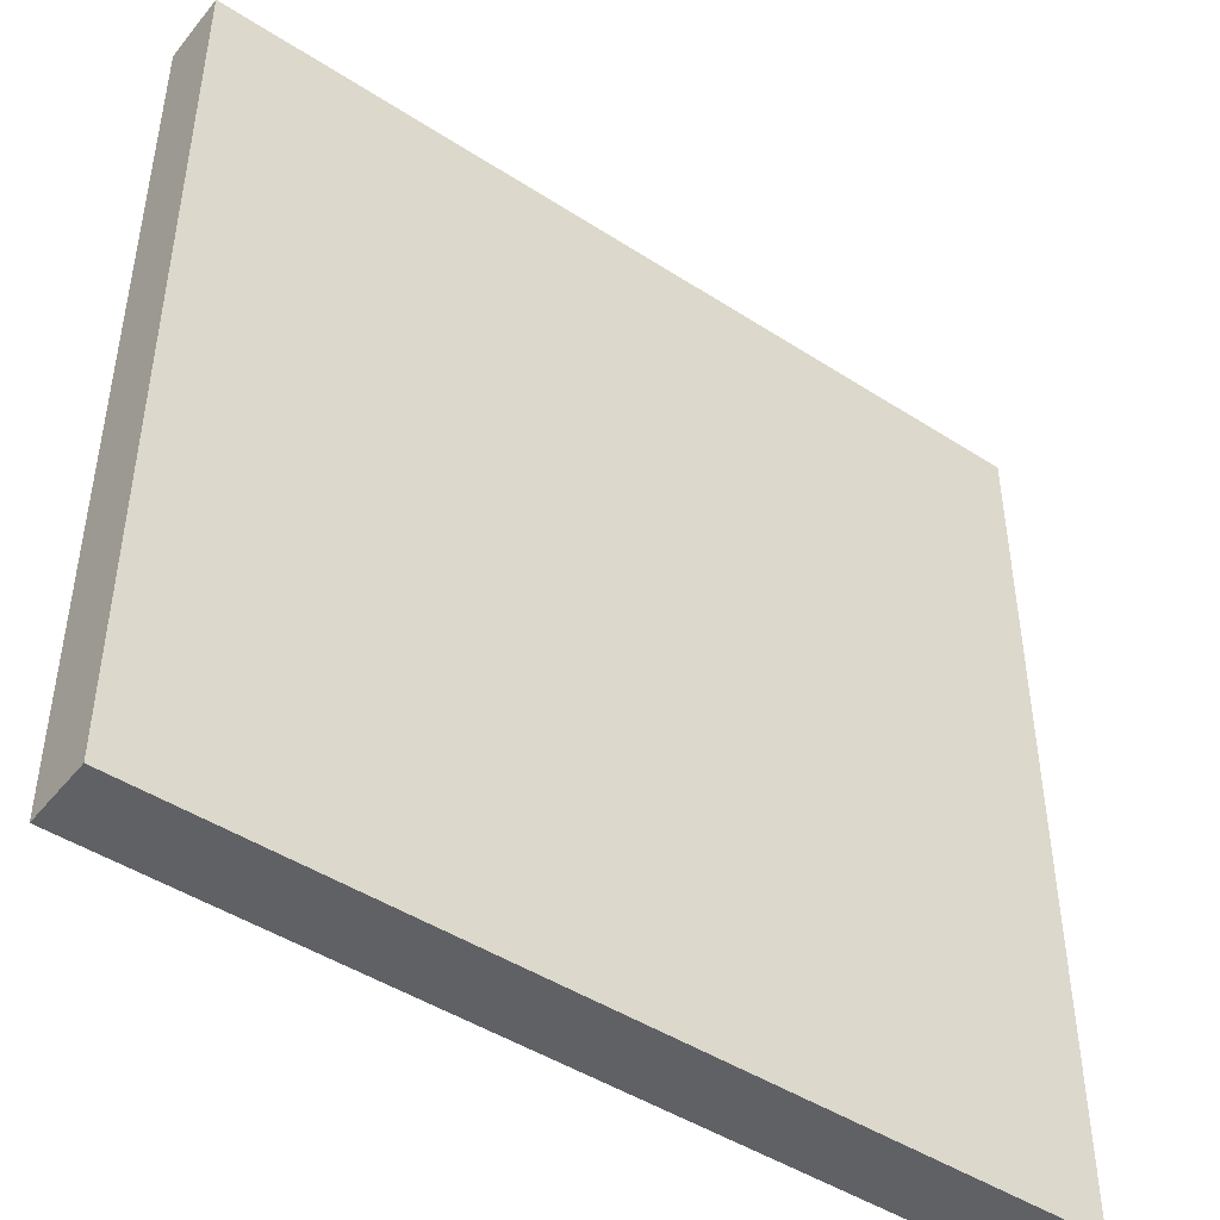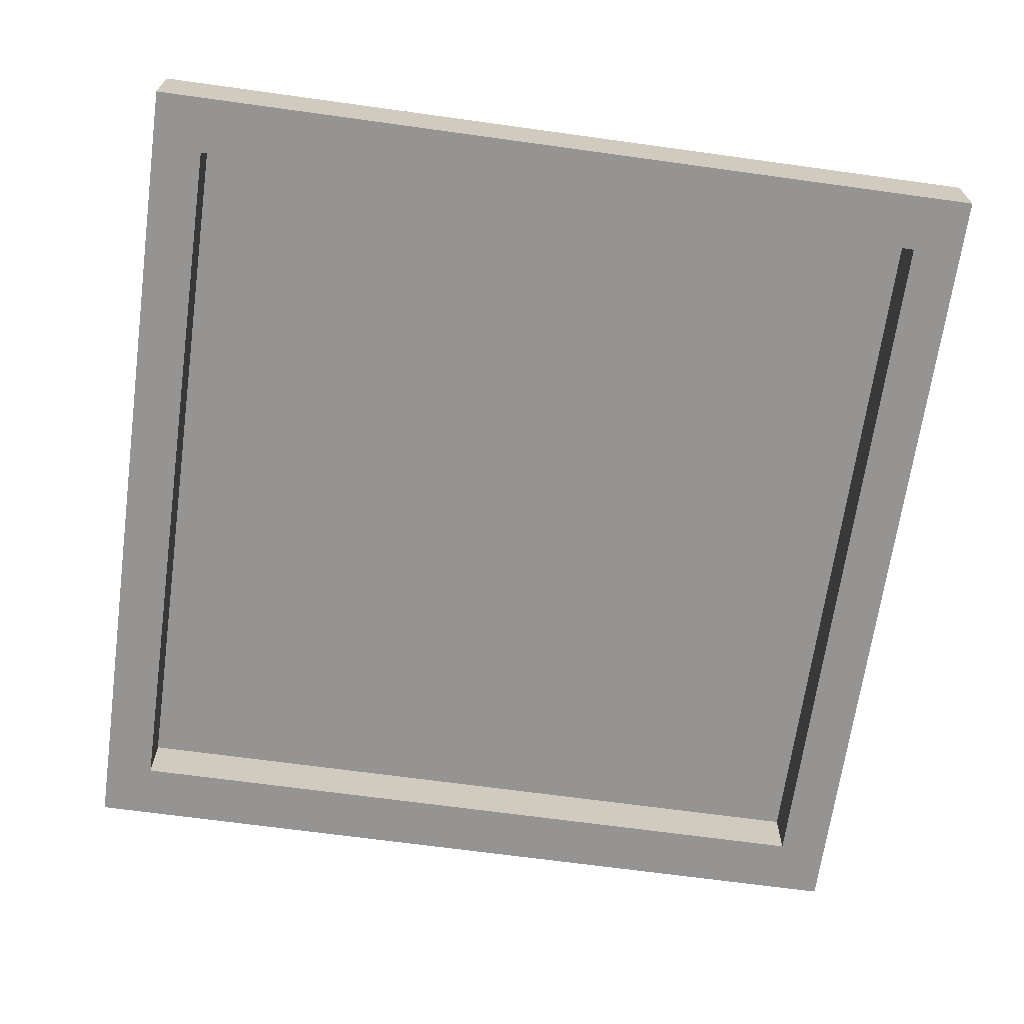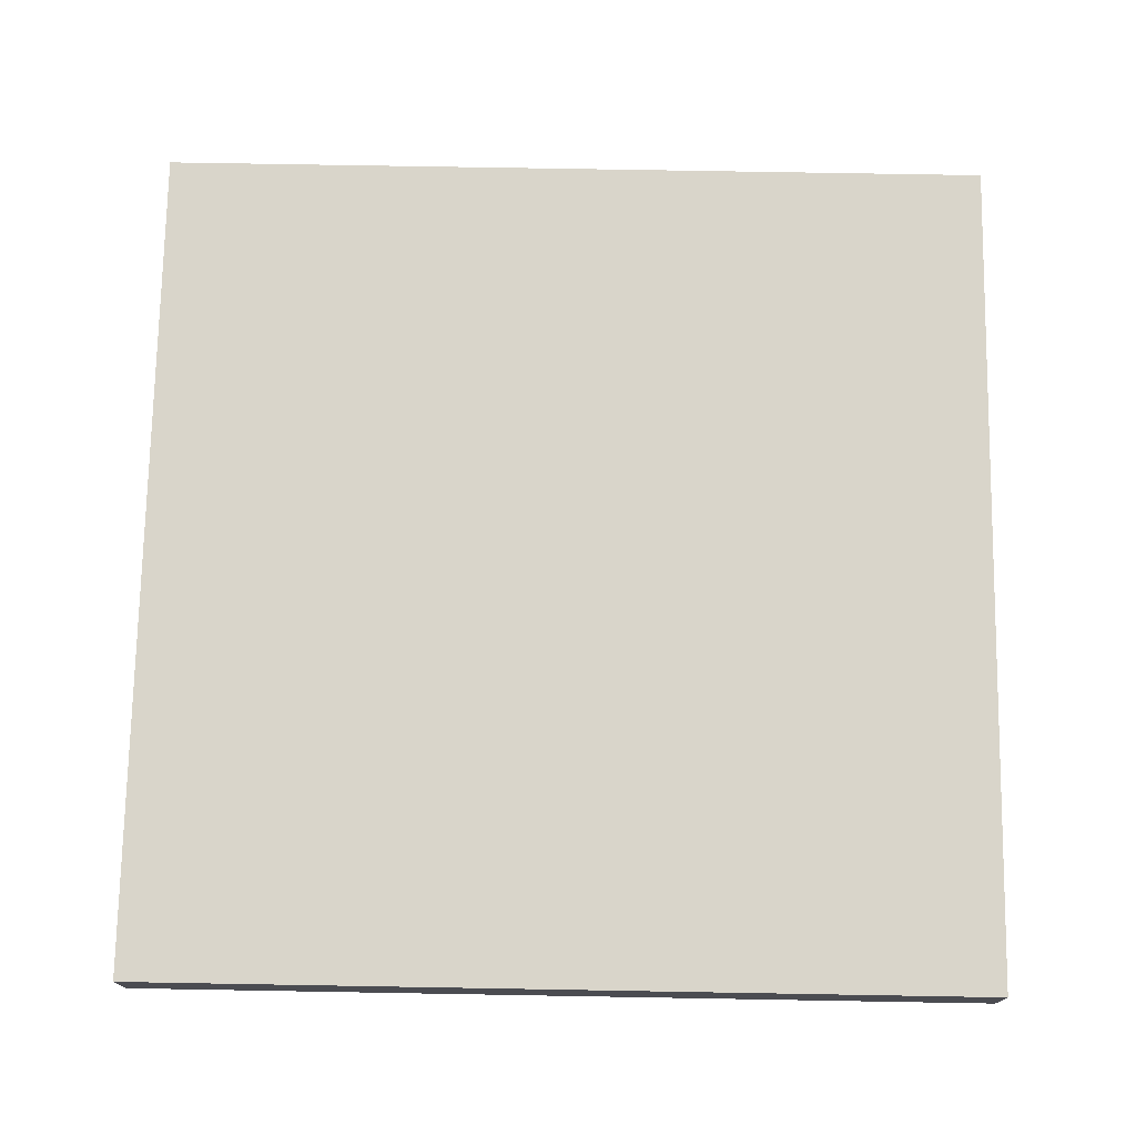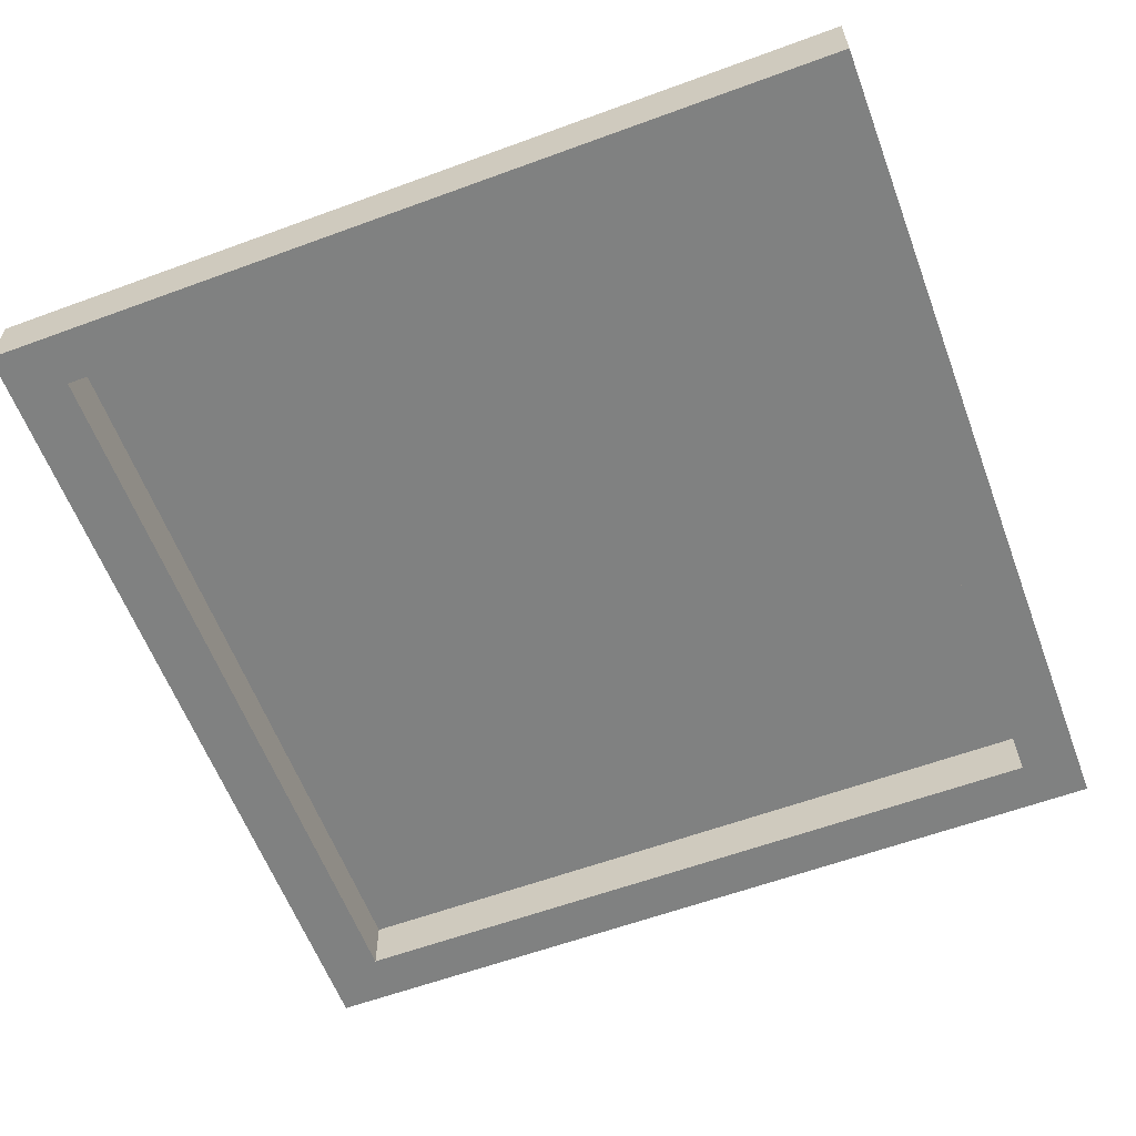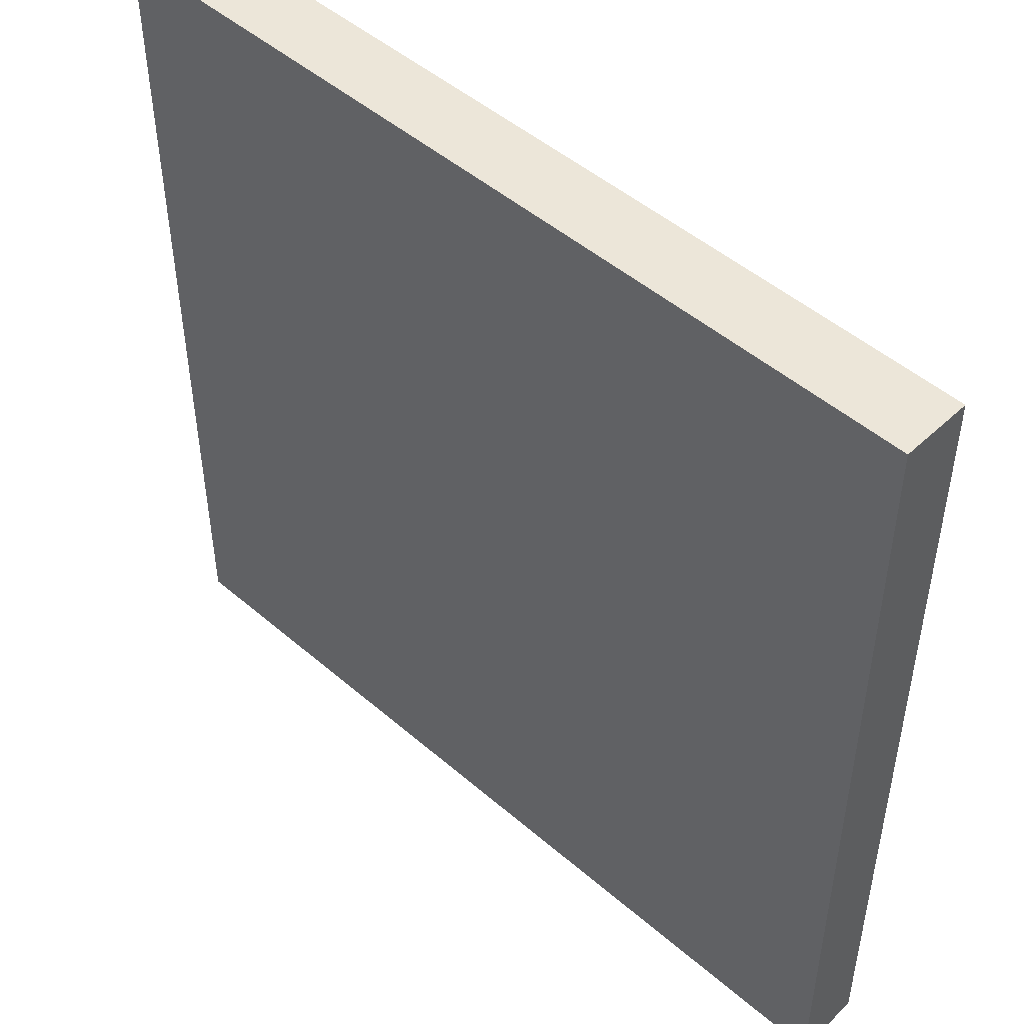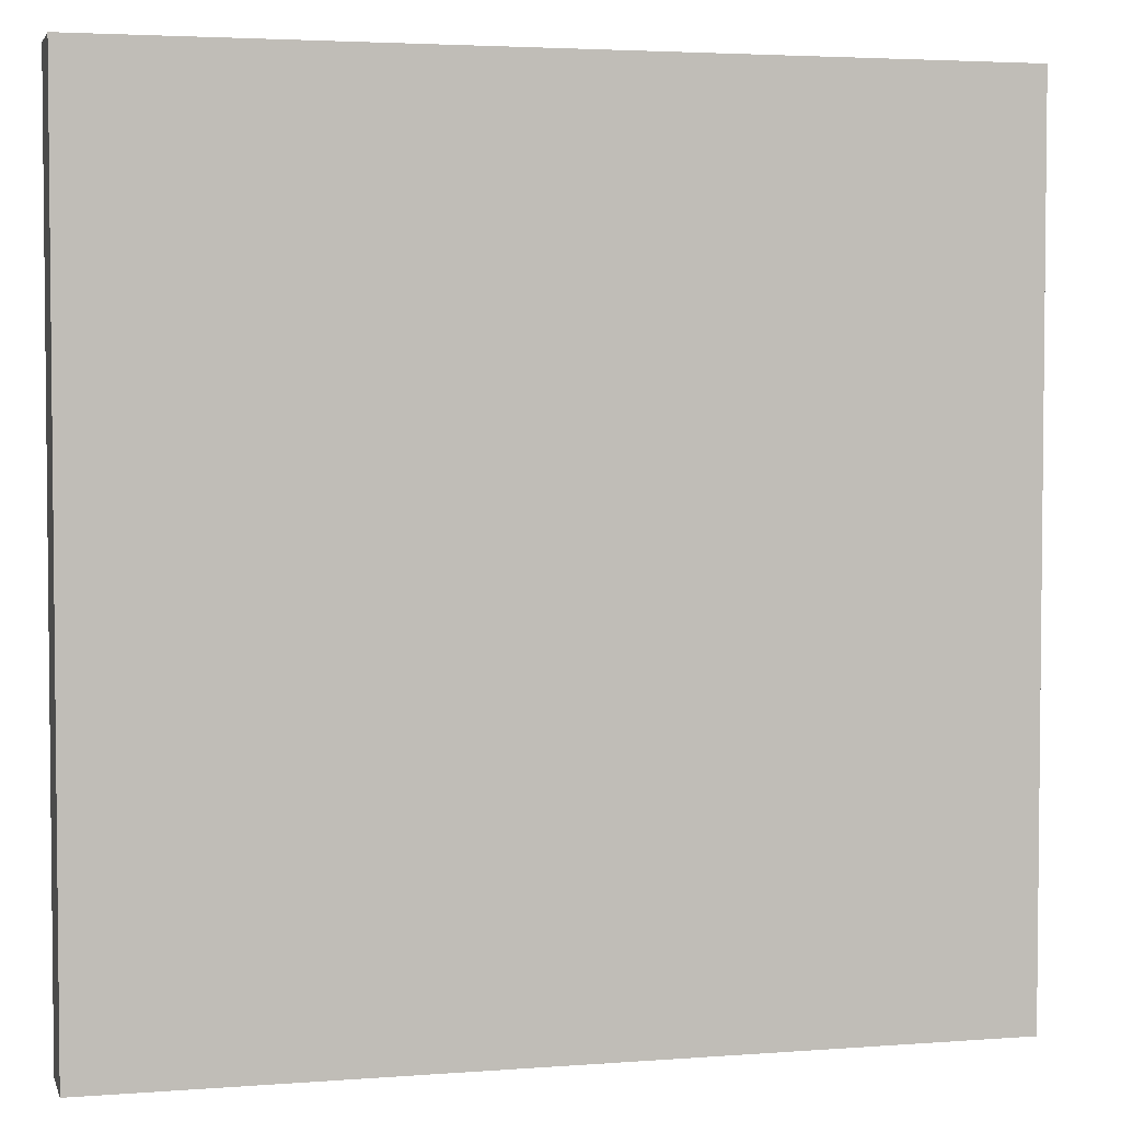
<metadata>
{"format":"obj","ext":"obj","renderer":"f3d","projection":"perspective","resolution":1024,"background":"white","views":[{"elev":-46.0,"azim":-36.6,"up":"+Y"},{"elev":-67.2,"azim":-97.9,"up":"+Z"},{"elev":74.5,"azim":1.0,"up":"+Z"},{"elev":-60.3,"azim":-159.4,"up":"+Z"},{"elev":48.7,"azim":43.8,"up":"+Y"},{"elev":3.6,"azim":-14.4,"up":"+Y"}]}
</metadata>
<code>
o Куб
v -1 -1 0.08
v -1 1 0.08
v -1 -1 -0.08
v -1 1 -0.08
v 1 -1 0.08
v 1 1 0.08
v 1 -1 -0.08
v 1 1 -0.08
v -1 0.8826 0.08
v -1 -0.8826 0.08
v -1 -0.8826 -0.08
v -1 0.8826 -0.08
v 1 -0.8826 -0.08
v 1 0.8826 -0.08
v 1 -0.8826 0.08
v 1 0.8826 0.08
v -0.8664 -0.8826 0.04943
v 0.8664 -0.8826 0.04943
v -0.8664 0.8826 0.04943
v 0.8664 0.8826 0.04943
v 0.8664 1 0.08
v -0.8664 1 0.08
v 0.8664 -1 0.08
v -0.8664 -1 0.08
v -0.8664 1 -0.08
v 0.8664 1 -0.08
v 0.8664 -1 -0.08
v -0.8664 -1 -0.08
v 0.8664 0.8826 0.08
v -0.8664 0.8826 0.08
v -0.8664 -0.8826 0.08
v 0.8664 -0.8826 0.08
v 0.8664 0.8826 -0.08
v -0.8664 0.8826 -0.08
v 0.8664 -0.8826 -0.08
v -0.8664 -0.8826 -0.08
f 12 4 25 34
f 7 13 15 5
f 25 4 2 22
f 1 10 11 3
f 24 31 10 1
f 5 15 32 23
f 16 29 32 15
f 14 8 6 16
f 3 11 36 28
f 9 2 4 12
f 12 34 36 11
f 14 16 15 13
f 20 18 17 19
f 9 12 11 10
f 8 26 21 6
f 33 14 13 35
f 30 9 10 31
f 33 26 8 14
f 27 35 13 7
f 16 6 21 29
f 27 7 5 23
f 3 28 24 1
f 26 33 34 25
f 30 31 32 29
f 36 34 19 17
f 22 30 29 21
f 35 27 28 36
f 25 22 21 26
f 27 23 24 28
f 31 24 23 32
f 30 22 2 9
f 33 35 18 20
f 34 33 20 19
f 35 36 17 18

</code>
